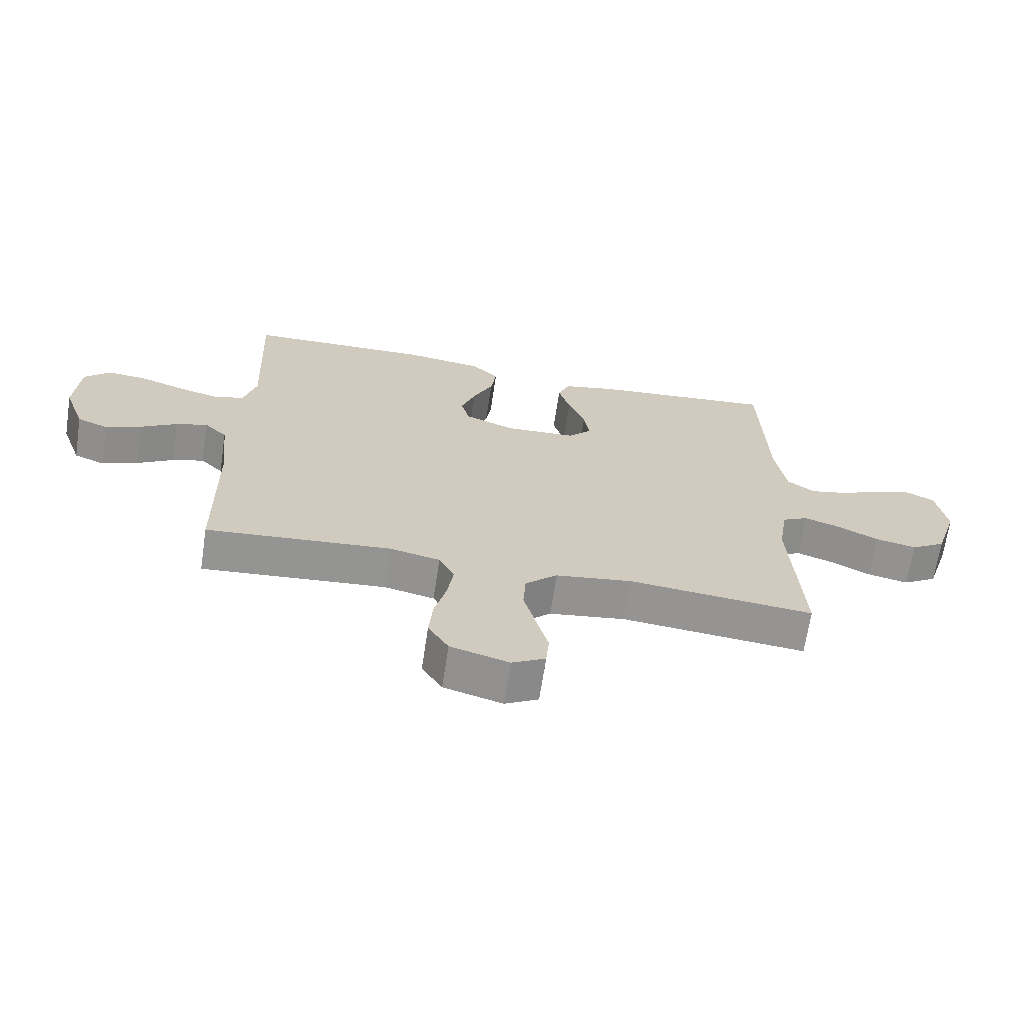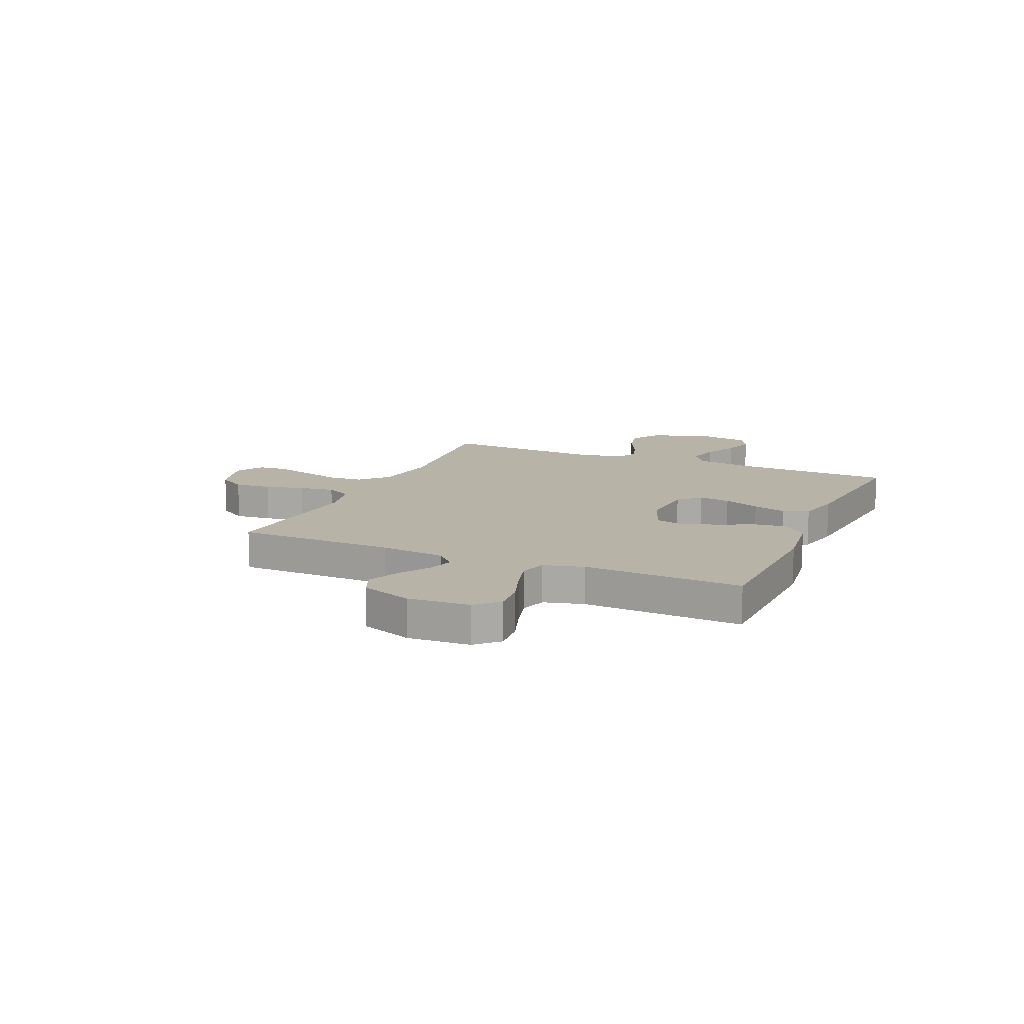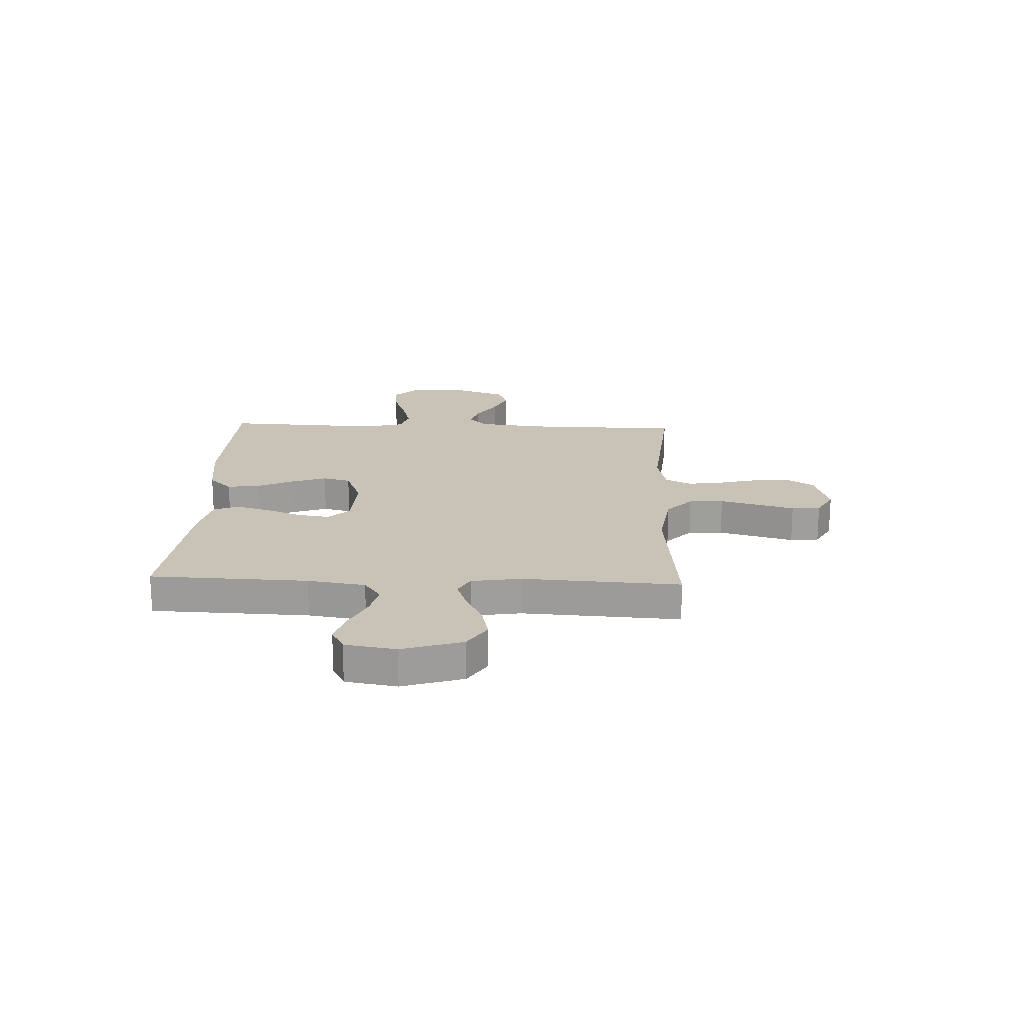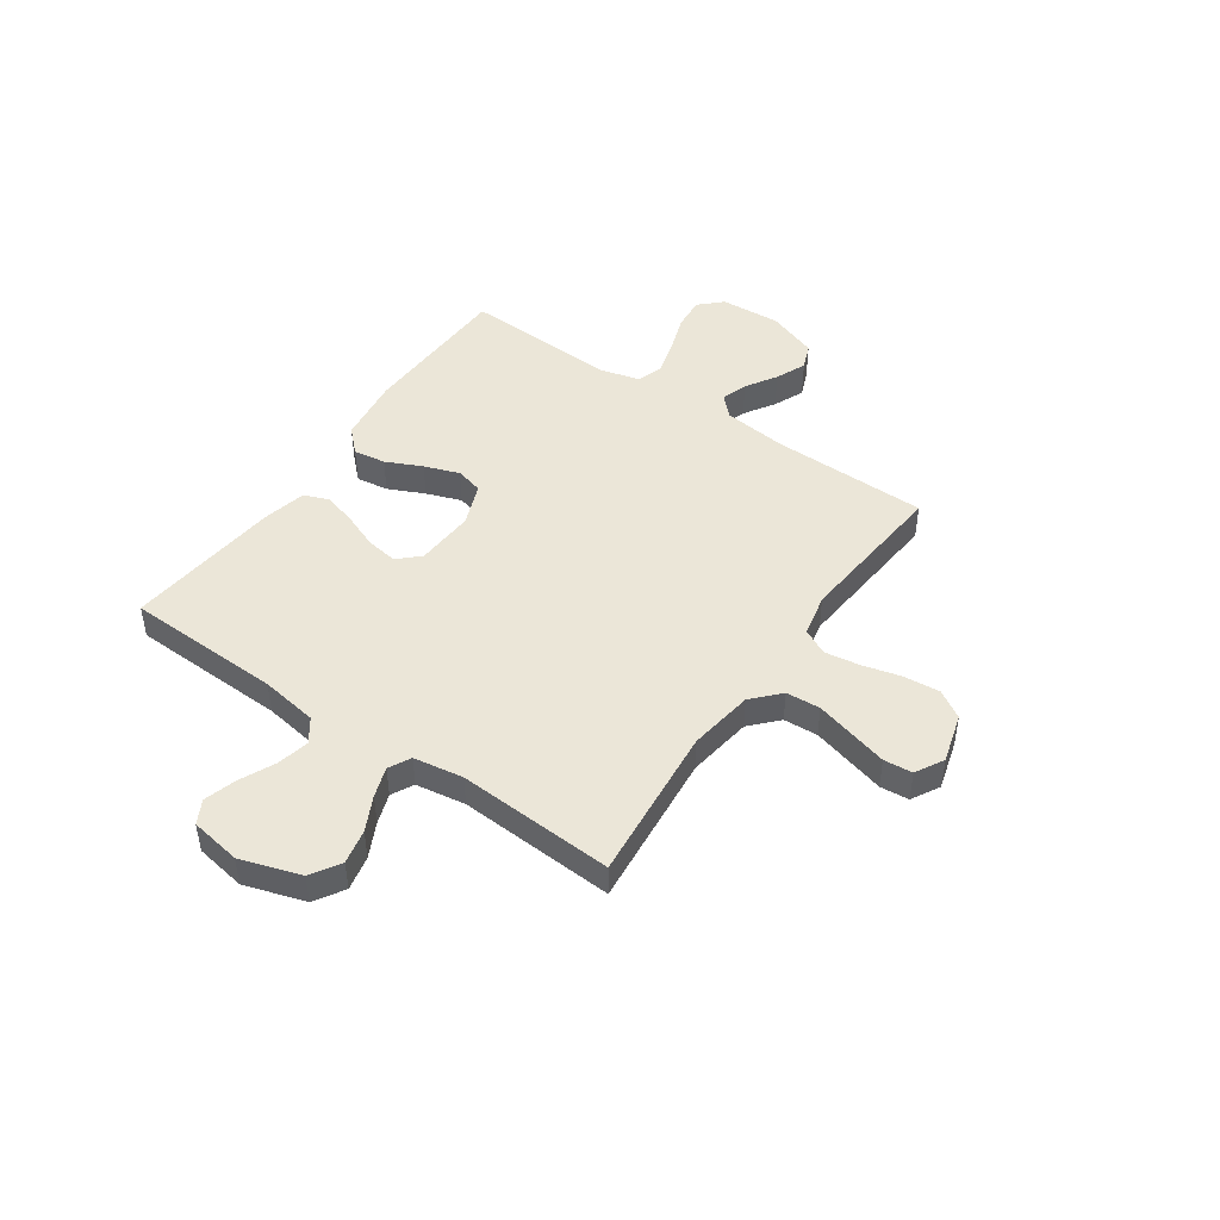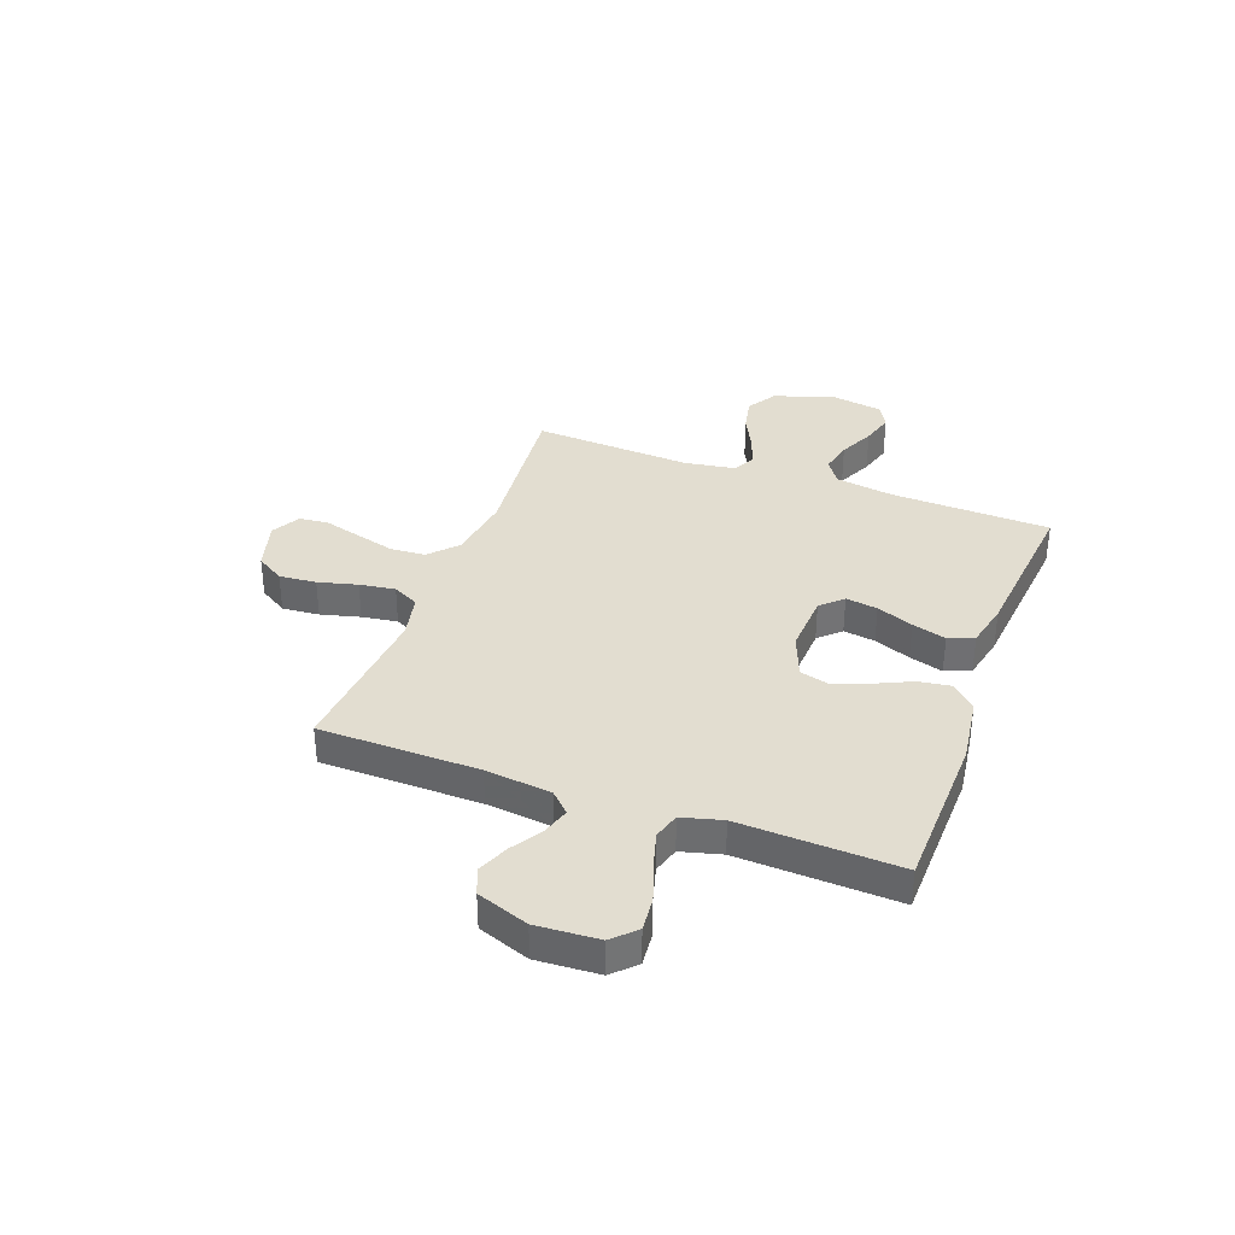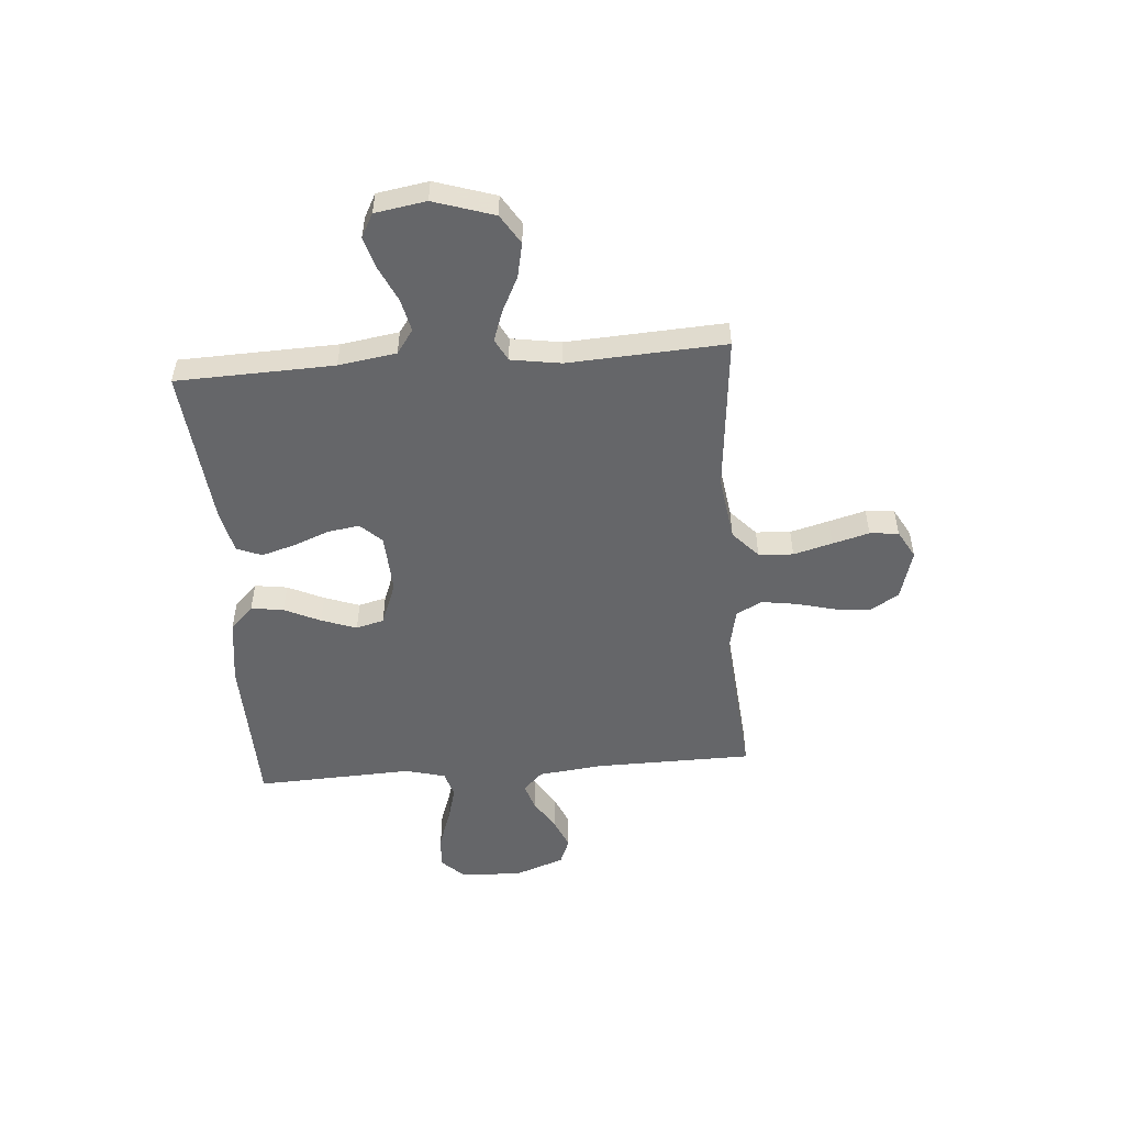
<metadata>
{"format":"obj","ext":"obj","renderer":"f3d","projection":"perspective","resolution":1024,"background":"white","views":[{"elev":-67.3,"azim":-8.6,"up":"+Z"},{"elev":12.9,"azim":-66.3,"up":"+Y"},{"elev":19.4,"azim":92.4,"up":"+Y"},{"elev":46.4,"azim":124.7,"up":"+Y"},{"elev":35.4,"azim":-69.8,"up":"+Y"},{"elev":-51.8,"azim":94.5,"up":"+Y"}]}
</metadata>
<code>
v -0.5 0.07 -0.5
v -0.504 0.07 -0.2
v -0.518 0.07 -0.076
v -0.555 0.07 -0.039
v -0.606 0.07 -0.055
v -0.665 0.07 -0.092
v -0.724 0.07 -0.117
v -0.774 0.07 -0.097
v -0.809 0.07 0
v -0.802 0.07 0.117
v -0.761 0.07 0.159
v -0.697 0.07 0.153
v -0.625 0.07 0.128
v -0.557 0.07 0.109
v -0.507 0.07 0.124
v -0.487 0.07 0.2
v -0.5 0.07 0.5
v -0.2 0.07 0.508
v -0.074 0.07 0.491
v -0.031 0.07 0.447
v -0.04 0.07 0.385
v -0.072 0.07 0.316
v -0.096 0.07 0.249
v -0.082 0.07 0.196
v 0 0.07 0.164
v 0.114 0.07 0.17
v 0.152 0.07 0.21
v 0.143 0.07 0.27
v 0.116 0.07 0.339
v 0.097 0.07 0.403
v 0.116 0.07 0.451
v 0.2 0.07 0.47
v 0.5 0.07 0.5
v 0.51 0.07 0.2
v 0.527 0.07 0.09
v 0.572 0.07 0.058
v 0.634 0.07 0.072
v 0.701 0.07 0.103
v 0.762 0.07 0.121
v 0.807 0.07 0.097
v 0.823 0.07 0
v 0.786 0.07 -0.115
v 0.73 0.07 -0.15
v 0.664 0.07 -0.136
v 0.598 0.07 -0.103
v 0.54 0.07 -0.083
v 0.498 0.07 -0.105
v 0.483 0.07 -0.2
v 0.5 0.07 -0.5
v 0.2 0.07 -0.471
v 0.076 0.07 -0.489
v 0.024 0.07 -0.537
v 0.02 0.07 -0.603
v 0.04 0.07 -0.677
v 0.059 0.07 -0.747
v 0.054 0.07 -0.802
v 0 0.07 -0.832
v -0.095 0.07 -0.805
v -0.128 0.07 -0.752
v -0.122 0.07 -0.682
v -0.103 0.07 -0.608
v -0.093 0.07 -0.541
v -0.118 0.07 -0.492
v -0.2 0.07 -0.474
v -0.5 0 -0.5
v -0.504 0 -0.2
v -0.518 0 -0.076
v -0.555 0 -0.039
v -0.606 0 -0.055
v -0.665 0 -0.092
v -0.724 0 -0.117
v -0.774 0 -0.097
v -0.809 0 0
v -0.802 0 0.117
v -0.761 0 0.159
v -0.697 0 0.153
v -0.625 0 0.128
v -0.557 0 0.109
v -0.507 0 0.124
v -0.487 0 0.2
v -0.5 0 0.5
v -0.2 0 0.508
v -0.074 0 0.491
v -0.031 0 0.447
v -0.04 0 0.385
v -0.072 0 0.316
v -0.096 0 0.249
v -0.082 0 0.196
v 0 0 0.164
v 0.114 0 0.17
v 0.152 0 0.21
v 0.143 0 0.27
v 0.116 0 0.339
v 0.097 0 0.403
v 0.116 0 0.451
v 0.2 0 0.47
v 0.5 0 0.5
v 0.51 0 0.2
v 0.527 0 0.09
v 0.572 0 0.058
v 0.634 0 0.072
v 0.701 0 0.103
v 0.762 0 0.121
v 0.807 0 0.097
v 0.823 0 0
v 0.786 0 -0.115
v 0.73 0 -0.15
v 0.664 0 -0.136
v 0.598 0 -0.103
v 0.54 0 -0.083
v 0.498 0 -0.105
v 0.483 0 -0.2
v 0.5 0 -0.5
v 0.2 0 -0.471
v 0.076 0 -0.489
v 0.024 0 -0.537
v 0.02 0 -0.603
v 0.04 0 -0.677
v 0.059 0 -0.747
v 0.054 0 -0.802
v 0 0 -0.832
v -0.095 0 -0.805
v -0.128 0 -0.752
v -0.122 0 -0.682
v -0.103 0 -0.608
v -0.093 0 -0.541
v -0.118 0 -0.492
v -0.2 0 -0.474
f 59 60 61
f 58 59 61
f 57 58 61
f 56 57 61
f 55 56 61
f 54 55 61
f 53 54 61 62
f 52 53 62 63
f 48 49 50
f 47 48 50 51
f 43 44 45
f 42 43 45
f 41 42 45
f 40 41 45
f 39 40 45
f 38 39 45
f 37 38 45
f 36 37 45 46
f 35 36 46 47
f 32 33 34
f 31 32 34
f 30 31 34
f 29 30 34
f 28 29 34
f 34 35 47
f 28 34 47
f 27 28 47
f 20 21 22
f 19 20 22
f 18 19 22
f 17 18 22
f 16 17 22
f 15 16 22 23
f 11 12 13
f 10 11 13
f 9 10 13
f 8 9 13
f 7 8 13
f 6 7 13
f 5 6 13
f 4 5 13 14
f 3 4 14 15
f 64 1 2
f 15 23 24
f 3 15 24
f 2 3 24
f 64 2 24
f 63 64 24
f 26 27 47 51
f 63 24 25
f 52 63 25
f 51 52 25
f 25 26 51
f 125 124 123
f 125 123 122
f 125 122 121
f 125 121 120
f 125 120 119
f 125 119 118
f 126 125 118 117
f 127 126 117 116
f 114 113 112
f 115 114 112 111
f 109 108 107
f 109 107 106
f 109 106 105
f 109 105 104
f 109 104 103
f 109 103 102
f 109 102 101
f 110 109 101 100
f 111 110 100 99
f 98 97 96
f 98 96 95
f 98 95 94
f 98 94 93
f 98 93 92
f 111 99 98
f 111 98 92
f 111 92 91
f 86 85 84
f 86 84 83
f 86 83 82
f 86 82 81
f 86 81 80
f 87 86 80 79
f 77 76 75
f 77 75 74
f 77 74 73
f 77 73 72
f 77 72 71
f 77 71 70
f 77 70 69
f 78 77 69 68
f 79 78 68 67
f 66 65 128
f 88 87 79
f 88 79 67
f 88 67 66
f 88 66 128
f 88 128 127
f 115 111 91 90
f 89 88 127
f 89 127 116
f 89 116 115
f 115 90 89
f 1 65 66 2
f 2 66 67 3
f 3 67 68 4
f 4 68 69 5
f 5 69 70 6
f 6 70 71 7
f 7 71 72 8
f 8 72 73 9
f 9 73 74 10
f 10 74 75 11
f 11 75 76 12
f 12 76 77 13
f 13 77 78 14
f 14 78 79 15
f 15 79 80 16
f 16 80 81 17
f 17 81 82 18
f 18 82 83 19
f 19 83 84 20
f 20 84 85 21
f 21 85 86 22
f 22 86 87 23
f 23 87 88 24
f 24 88 89 25
f 25 89 90 26
f 26 90 91 27
f 27 91 92 28
f 28 92 93 29
f 29 93 94 30
f 30 94 95 31
f 31 95 96 32
f 32 96 97 33
f 33 97 98 34
f 34 98 99 35
f 35 99 100 36
f 36 100 101 37
f 37 101 102 38
f 38 102 103 39
f 39 103 104 40
f 40 104 105 41
f 41 105 106 42
f 42 106 107 43
f 43 107 108 44
f 44 108 109 45
f 45 109 110 46
f 46 110 111 47
f 47 111 112 48
f 48 112 113 49
f 49 113 114 50
f 50 114 115 51
f 51 115 116 52
f 52 116 117 53
f 53 117 118 54
f 54 118 119 55
f 55 119 120 56
f 56 120 121 57
f 57 121 122 58
f 58 122 123 59
f 59 123 124 60
f 60 124 125 61
f 61 125 126 62
f 62 126 127 63
f 63 127 128 64
f 64 128 65 1

</code>
